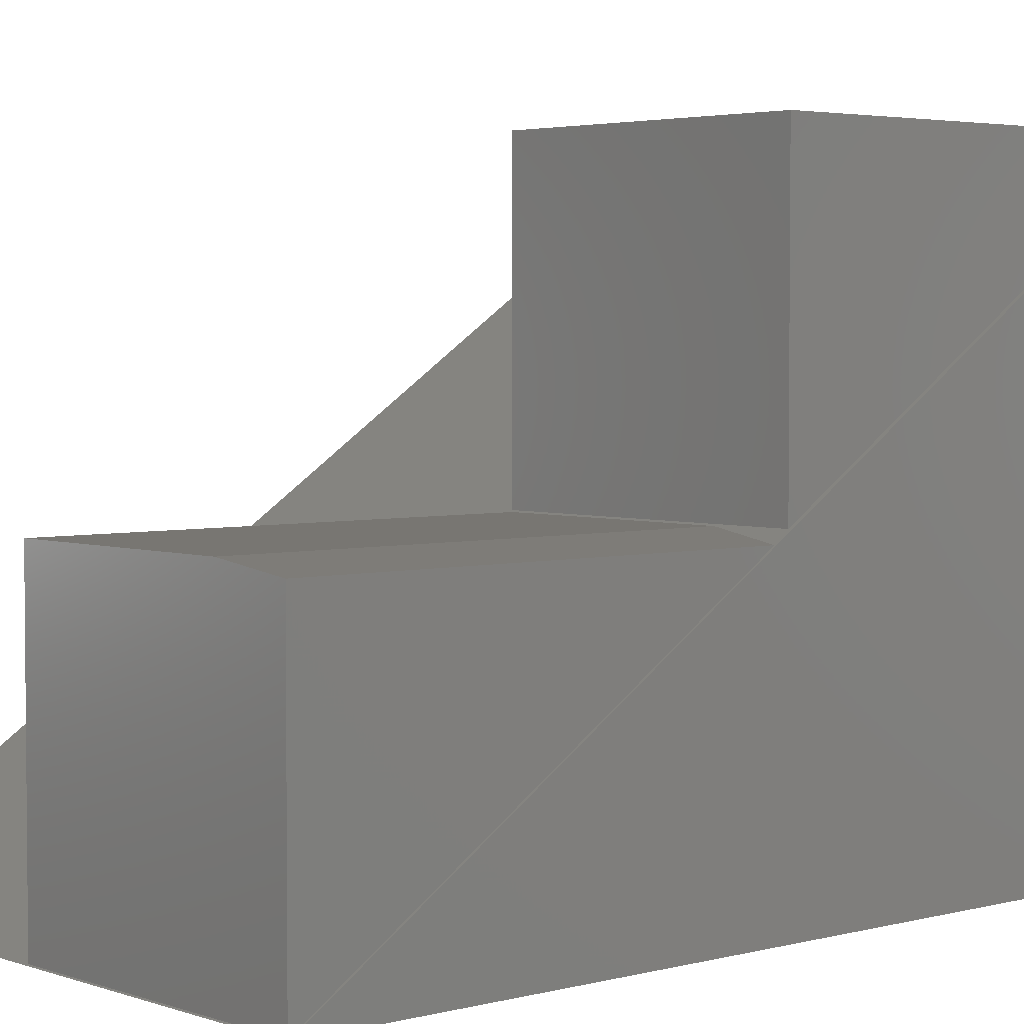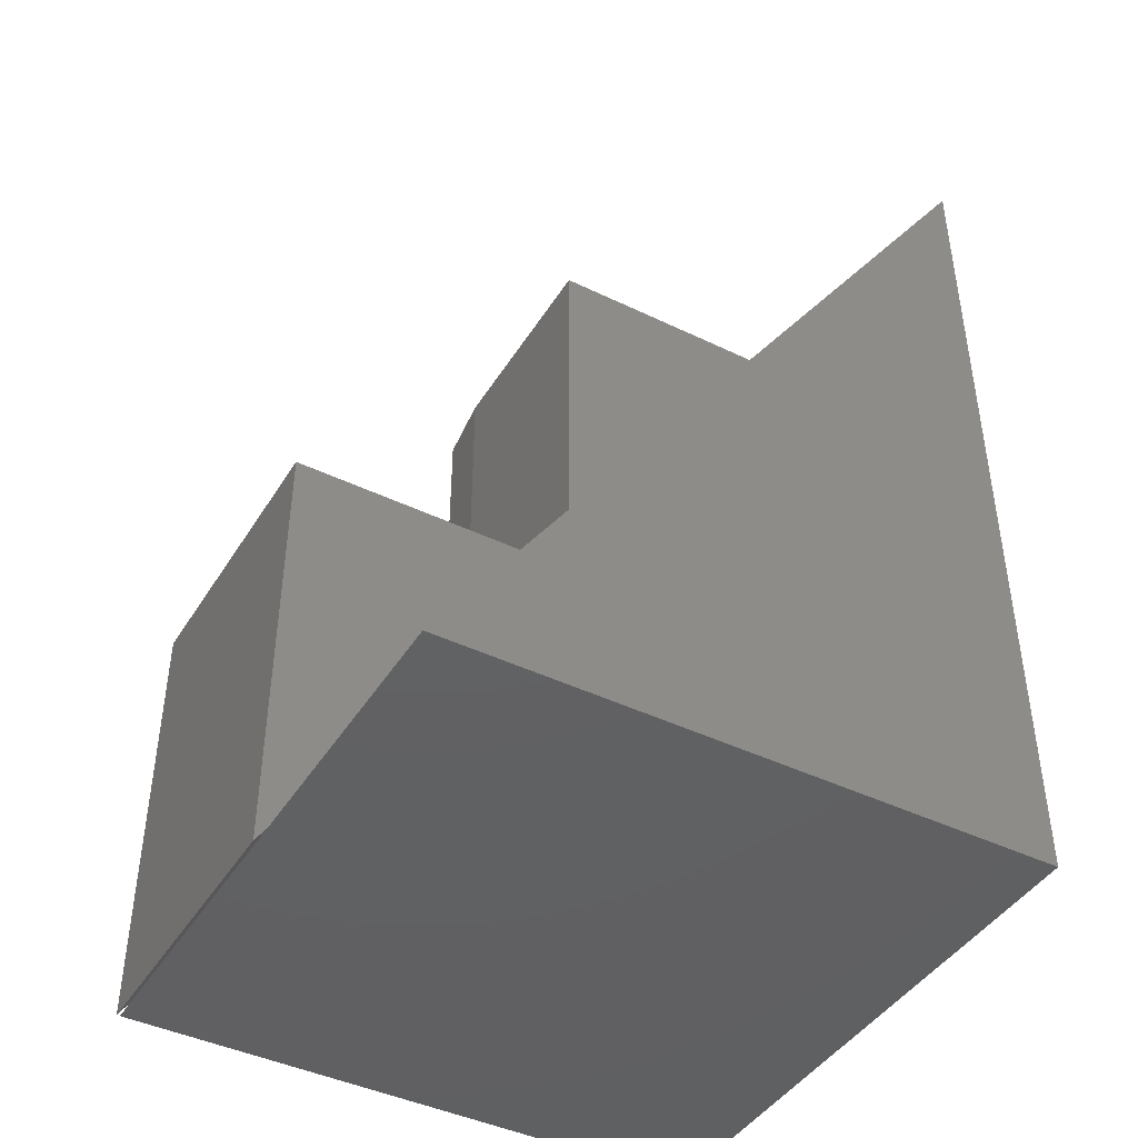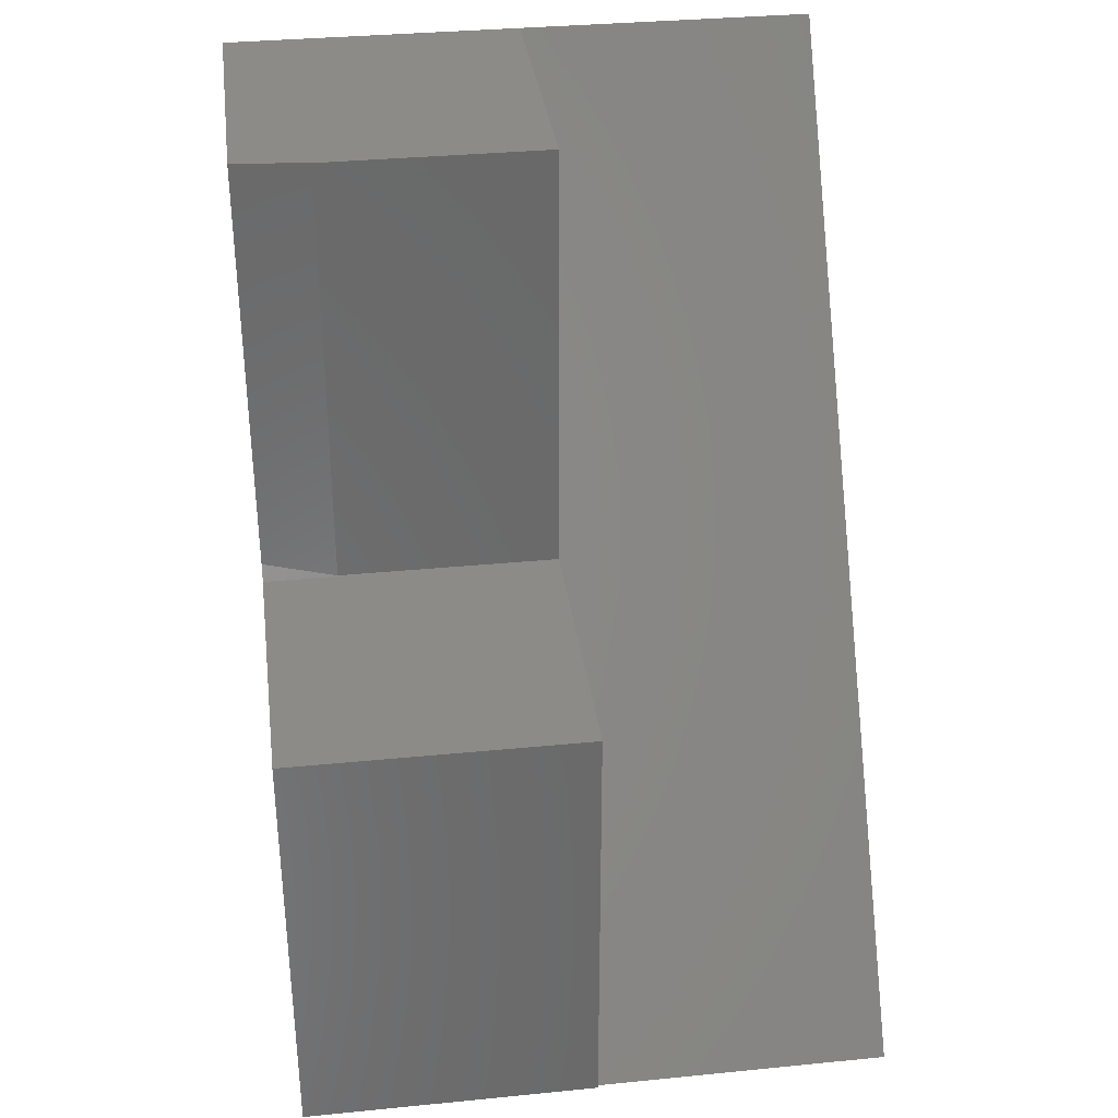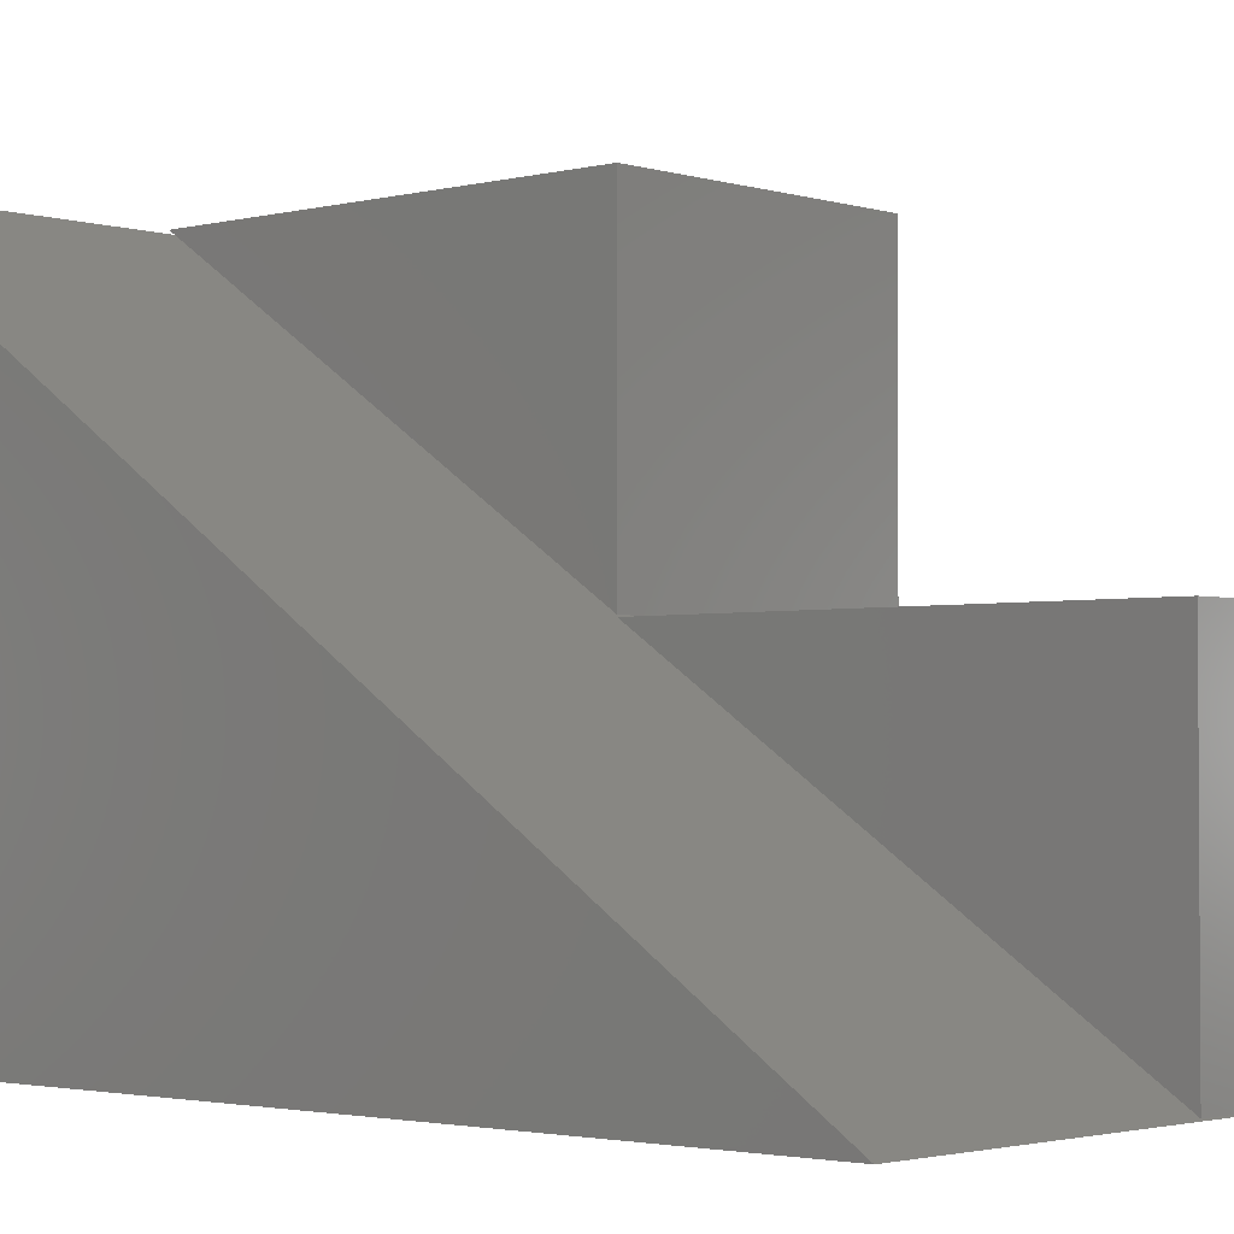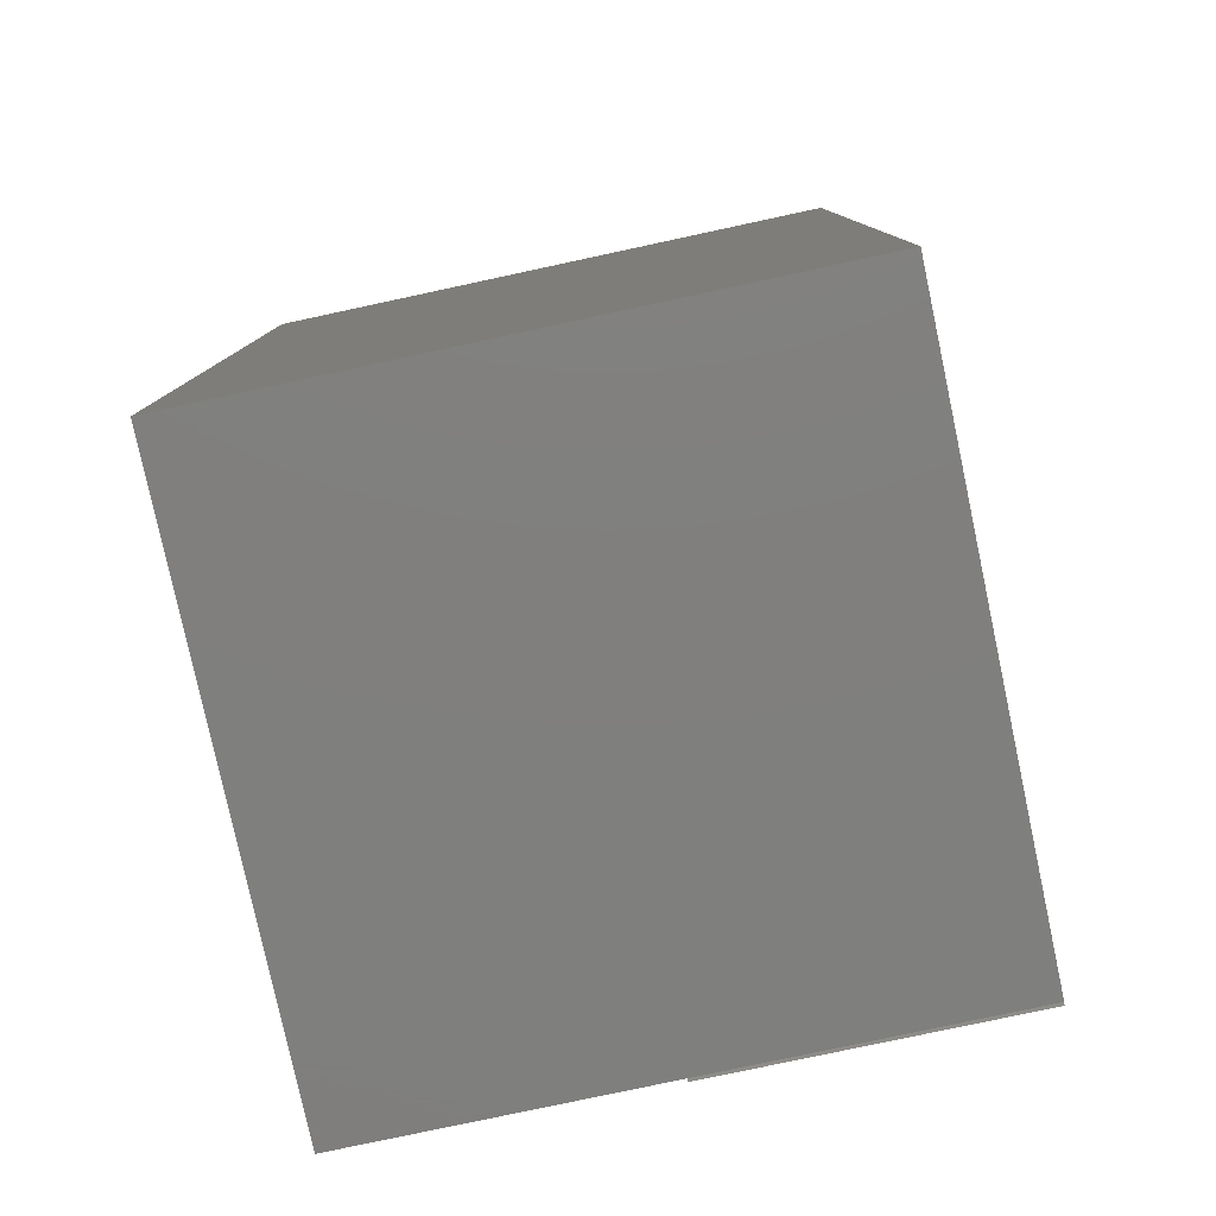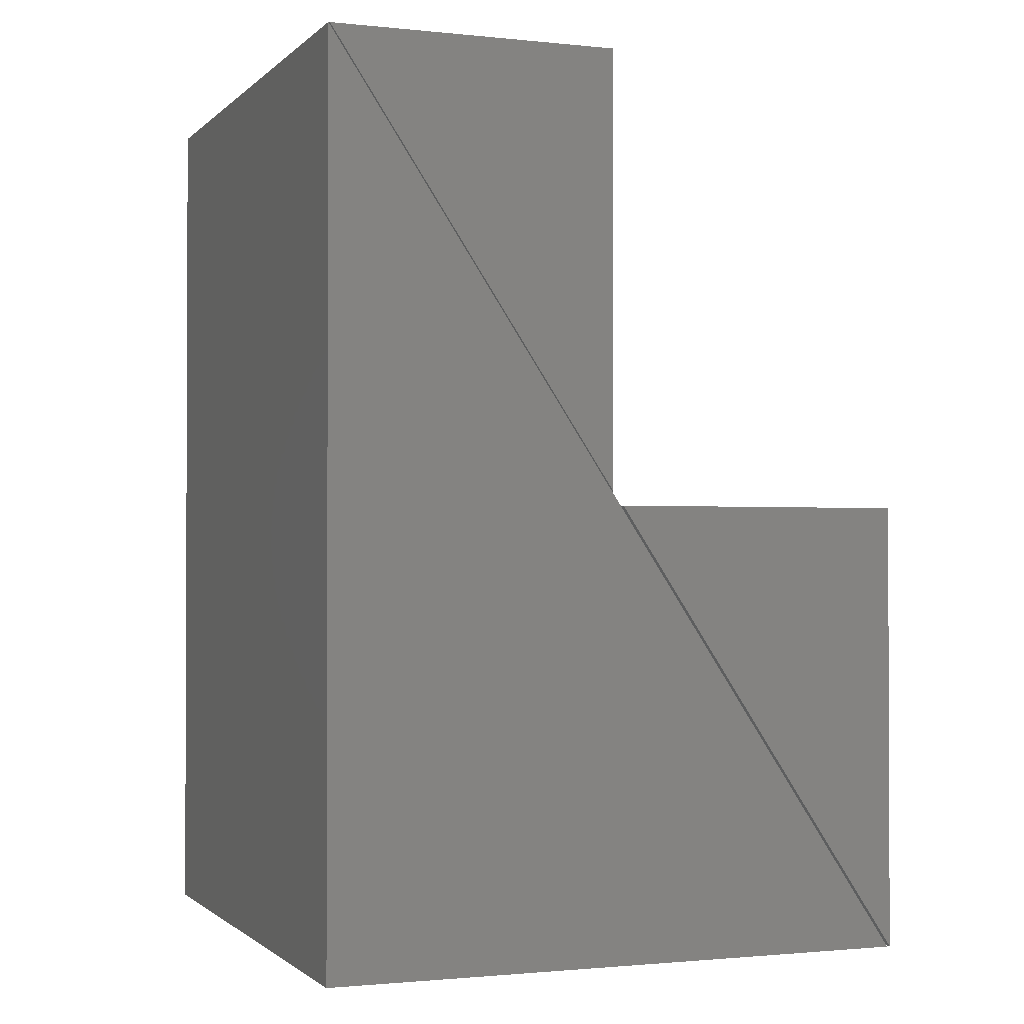
<metadata>
{"format":"stl","ext":"stl","renderer":"f3d","projection":"perspective","resolution":1024,"background":"white","views":[{"elev":3.5,"azim":-131.3,"up":"+Z"},{"elev":-43.5,"azim":60.3,"up":"+Y"},{"elev":34.0,"azim":-7.6,"up":"+Y"},{"elev":-2.3,"azim":132.3,"up":"+Z"},{"elev":-79.3,"azim":-167.9,"up":"+Y"},{"elev":-1.3,"azim":-111.1,"up":"+Y"}]}
</metadata>
<code>
# stl→obj: 20 verts, 28 faces
v 4.337e-19 -4.784e-19 0.2422
v 1.38e-17 -7.074e-17 0.001316
v 4.337e-19 -0.3632 0.2422
v 0.25 0 0.25
v 0.0625 3.081e-33 0.25
v 0.25 -0.375 0.25
v 0.0625 -0.375 0.25
v 0.25 -7.074e-17 0.001316
v 0.25 -0.75 0.5
v 0.25 -0.375 0.2513
v 0.25 -0.375 0.5
v 2.549e-33 -0.375 0.5
v 2.761e-17 -0.375 0.2513
v 0 -0.75 0.5
v 0.5 -0.75 0
v 0.5 0 -4.592e-17
v 0.5 -0.75 0.4974
v 0 -0.75 0.4974
v 0 0 -4.592e-17
v 0 -0.75 0
f 1 2 3
f 4 5 6
f 6 5 7
f 4 8 5
f 5 8 2
f 5 2 1
f 2 8 3
f 3 8 6
f 3 6 7
f 5 1 7
f 7 1 3
f 6 8 4
f 9 10 11
f 12 13 14
f 11 12 9
f 9 12 14
f 13 12 10
f 10 12 11
f 9 14 10
f 10 14 13
f 15 16 17
f 18 19 20
f 18 20 17
f 17 20 15
f 16 19 17
f 17 19 18
f 15 20 16
f 16 20 19

</code>
